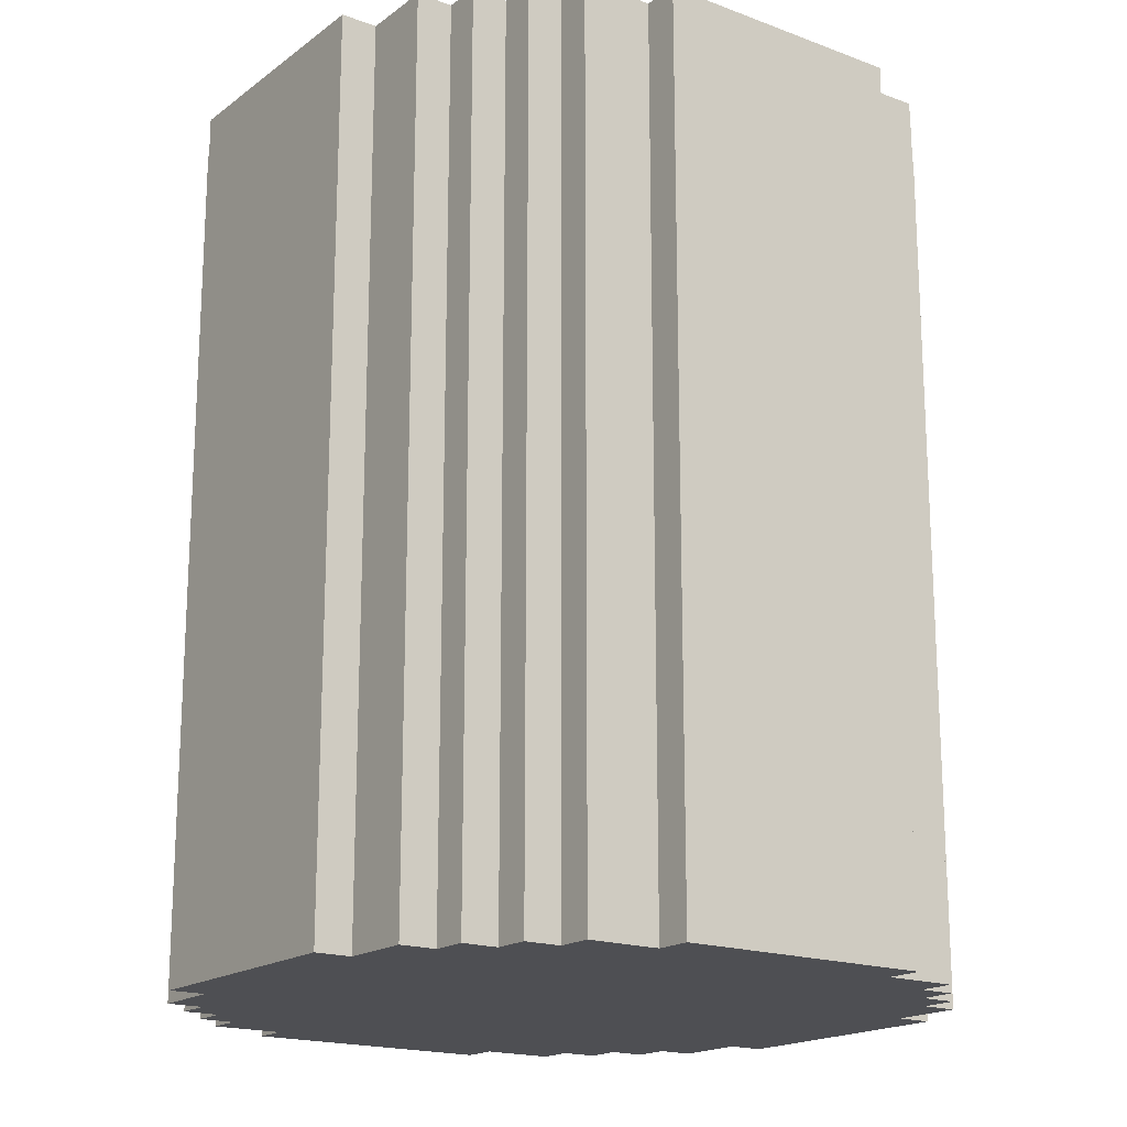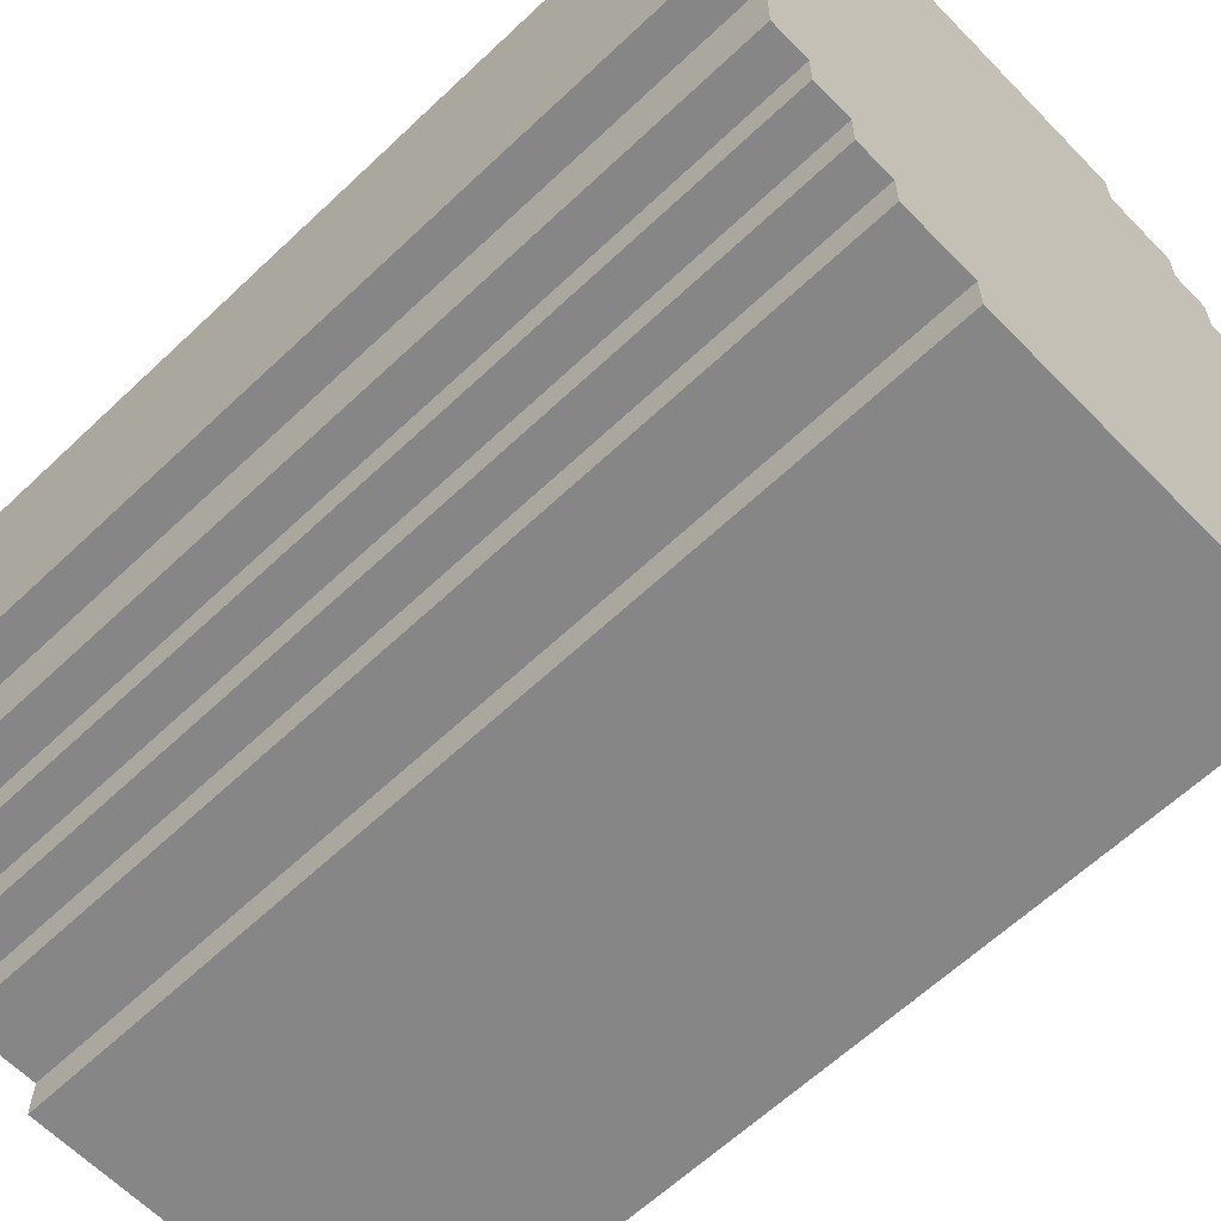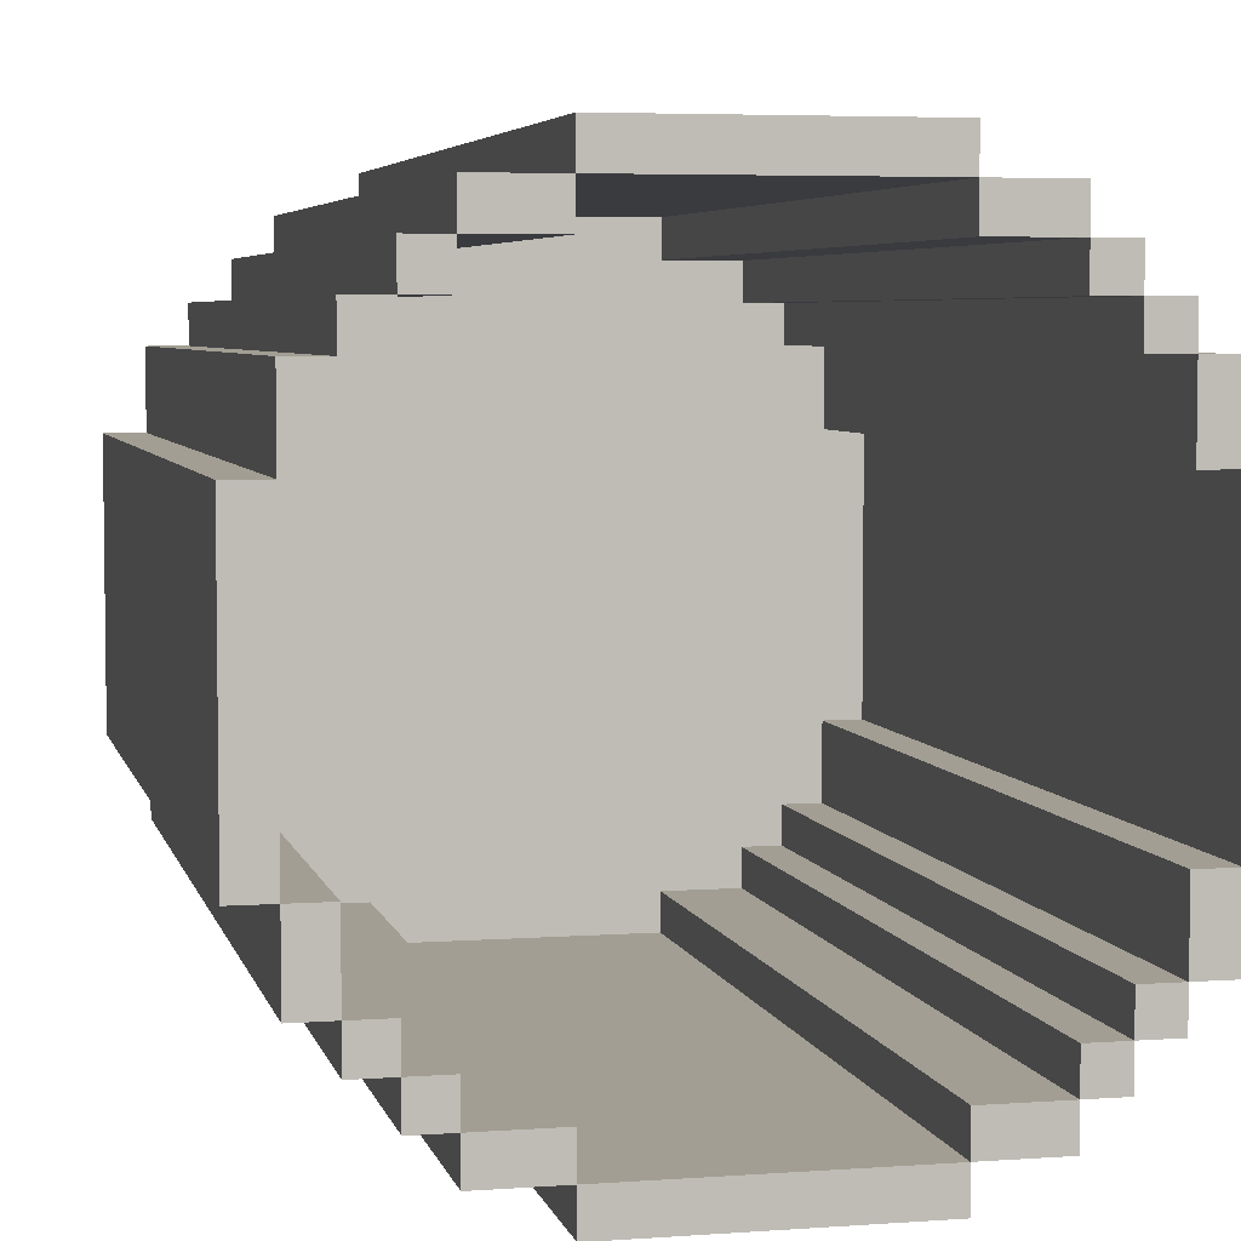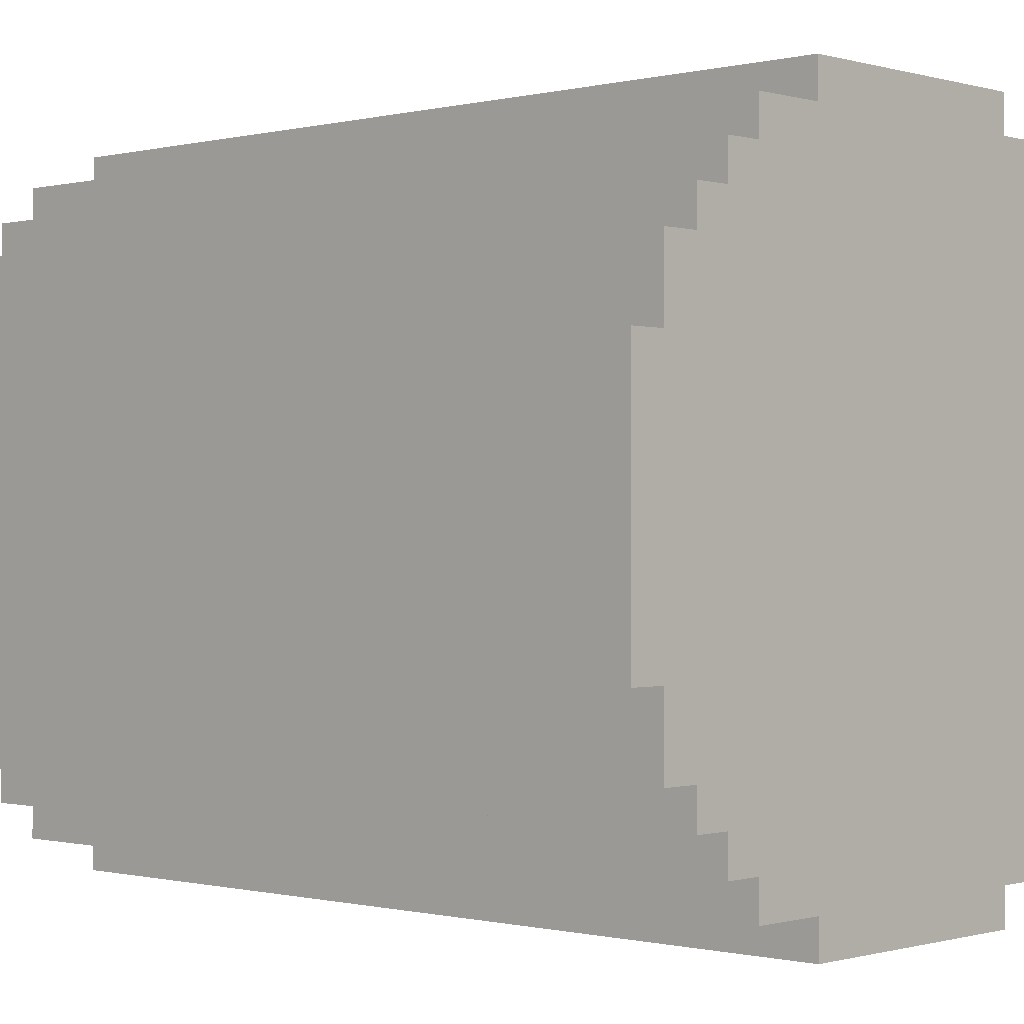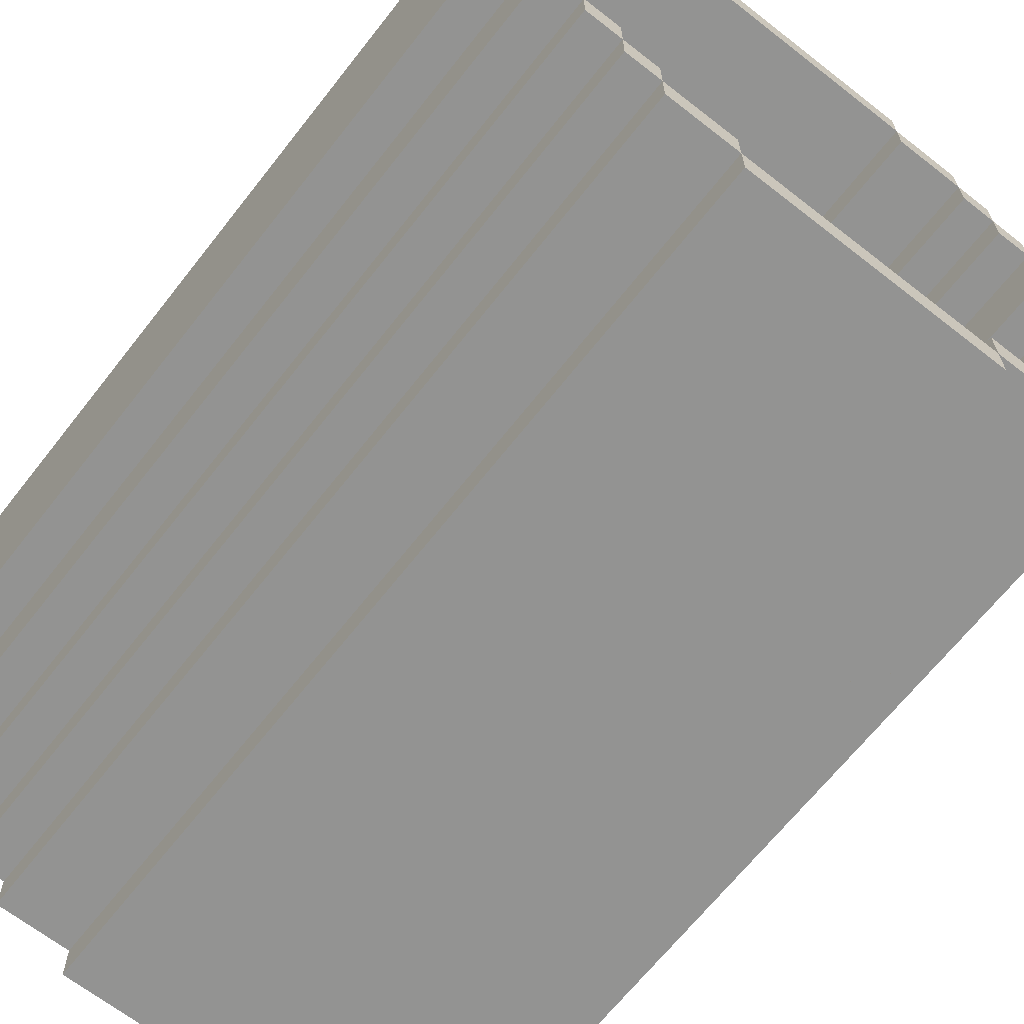
<metadata>
{"format":"obj","ext":"obj","renderer":"f3d","projection":"perspective","resolution":1024,"background":"white","views":[{"elev":-18.1,"azim":54.1,"up":"+Y"},{"elev":-62.0,"azim":-46.1,"up":"+Z"},{"elev":5.0,"azim":167.1,"up":"+Z"},{"elev":-0.4,"azim":-47.0,"up":"+Z"},{"elev":-66.6,"azim":141.9,"up":"+Z"}]}
</metadata>
<code>
v -10.5 0 0.5
v -10.5 0 -6.5
v -10.5 24 0.5
v -10.5 24 -6.5
v -9.5 0 2.5
v -9.5 0 0.5
v -9.5 0 -6.5
v -9.5 0 -8.5
v -9.5 24 2.5
v -9.5 24 0.5
v -9.5 24 -6.5
v -9.5 24 -8.5
v -8.5 0 3.5
v -8.5 0 2.5
v -8.5 0 -8.5
v -8.5 0 -9.5
v -8.5 24 3.5
v -8.5 24 2.5
v -8.5 24 -8.5
v -8.5 24 -9.5
v -7.5 0 4.5
v -7.5 0 3.5
v -7.5 0 -9.5
v -7.5 0 -10.5
v -7.5 24 4.5
v -7.5 24 3.5
v -7.5 24 -9.5
v -7.5 24 -10.5
v -6.5 0 5.5
v -6.5 0 4.5
v -6.5 0 -10.5
v -6.5 0 -11.5
v -6.5 24 5.5
v -6.5 24 4.5
v -6.5 24 -10.5
v -6.5 24 -11.5
v -4.5 0 6.5
v -4.5 0 5.5
v -4.5 0 -11.5
v -4.5 0 -12.5
v -4.5 24 6.5
v -4.5 24 5.5
v -4.5 24 -11.5
v -4.5 24 -12.5
v 2.5 1 5.5
v 2.5 1 4.5
v 2.5 1 -10.5
v 2.5 1 -11.5
v 2.5 24 5.5
v 2.5 24 4.5
v 2.5 24 -10.5
v 2.5 24 -11.5
v 4.5 1 4.5
v 4.5 1 3.5
v 4.5 1 -9.5
v 4.5 1 -10.5
v 4.5 24 4.5
v 4.5 24 3.5
v 4.5 24 -9.5
v 4.5 24 -10.5
v 5.5 1 3.5
v 5.5 1 2.5
v 5.5 1 -8.5
v 5.5 1 -9.5
v 5.5 24 3.5
v 5.5 24 2.5
v 5.5 24 -8.5
v 5.5 24 -9.5
v 6.5 1 2.5
v 6.5 1 0.5
v 6.5 1 -6.5
v 6.5 1 -8.5
v 6.5 24 2.5
v 6.5 24 0.5
v 6.5 24 -6.5
v 6.5 24 -8.5
v 7.5 1 0.5
v 7.5 1 -6.5
v 7.5 24 0.5
v 7.5 24 -6.5
v -9.5 1 0.5
v -9.5 1 -6.5
v -9.5 24 0.5
v -9.5 24 -6.5
v -8.5 1 2.5
v -8.5 1 0.5
v -8.5 1 -6.5
v -8.5 1 -8.5
v -8.5 24 2.5
v -8.5 24 0.5
v -8.5 24 -6.5
v -8.5 24 -8.5
v -7.5 1 3.5
v -7.5 1 2.5
v -7.5 1 -8.5
v -7.5 1 -9.5
v -7.5 24 3.5
v -7.5 24 2.5
v -7.5 24 -8.5
v -7.5 24 -9.5
v -6.5 1 4.5
v -6.5 1 3.5
v -6.5 1 -9.5
v -6.5 1 -10.5
v -6.5 24 4.5
v -6.5 24 3.5
v -6.5 24 -9.5
v -6.5 24 -10.5
v -4.5 1 5.5
v -4.5 1 4.5
v -4.5 1 -10.5
v -4.5 1 -11.5
v -4.5 24 5.5
v -4.5 24 4.5
v -4.5 24 -10.5
v -4.5 24 -11.5
v 2.5 0 6.5
v 2.5 0 5.5
v 2.5 0 -11.5
v 2.5 0 -12.5
v 2.5 24 6.5
v 2.5 24 5.5
v 2.5 24 -11.5
v 2.5 24 -12.5
v 4.5 0 5.5
v 4.5 0 4.5
v 4.5 0 -10.5
v 4.5 0 -11.5
v 4.5 24 5.5
v 4.5 24 4.5
v 4.5 24 -10.5
v 4.5 24 -11.5
v 5.5 0 4.5
v 5.5 0 3.5
v 5.5 0 -9.5
v 5.5 0 -10.5
v 5.5 24 4.5
v 5.5 24 3.5
v 5.5 24 -9.5
v 5.5 24 -10.5
v 6.5 0 3.5
v 6.5 0 2.5
v 6.5 0 -8.5
v 6.5 0 -9.5
v 6.5 24 3.5
v 6.5 24 2.5
v 6.5 24 -8.5
v 6.5 24 -9.5
v 7.5 0 2.5
v 7.5 0 0.5
v 7.5 0 -6.5
v 7.5 0 -8.5
v 7.5 24 2.5
v 7.5 24 0.5
v 7.5 24 -6.5
v 7.5 24 -8.5
v 8.5 0 0.5
v 8.5 0 -6.5
v 8.5 24 0.5
v 8.5 24 -6.5
v -4.5 0 6.5
v -4.5 24 6.5
v 2.5 0 6.5
v 2.5 24 6.5
v -6.5 0 5.5
v -6.5 24 5.5
v -4.5 0 5.5
v -4.5 24 5.5
v 2.5 0 5.5
v 2.5 24 5.5
v 4.5 0 5.5
v 4.5 24 5.5
v -7.5 0 4.5
v -7.5 24 4.5
v -6.5 0 4.5
v -6.5 24 4.5
v 4.5 0 4.5
v 4.5 24 4.5
v 5.5 0 4.5
v 5.5 24 4.5
v -8.5 0 3.5
v -8.5 24 3.5
v -7.5 0 3.5
v -7.5 24 3.5
v 5.5 0 3.5
v 5.5 24 3.5
v 6.5 0 3.5
v 6.5 24 3.5
v -9.5 0 2.5
v -9.5 24 2.5
v -8.5 0 2.5
v -8.5 24 2.5
v 6.5 0 2.5
v 6.5 24 2.5
v 7.5 0 2.5
v 7.5 24 2.5
v -10.5 0 0.5
v -10.5 24 0.5
v -9.5 0 0.5
v -9.5 24 0.5
v 7.5 0 0.5
v 7.5 24 0.5
v 8.5 0 0.5
v 8.5 24 0.5
v -9.5 1 -6.5
v -9.5 24 -6.5
v -8.5 1 -6.5
v -8.5 24 -6.5
v 6.5 1 -6.5
v 6.5 24 -6.5
v 7.5 1 -6.5
v 7.5 24 -6.5
v -8.5 1 -8.5
v -8.5 24 -8.5
v -7.5 1 -8.5
v -7.5 24 -8.5
v 5.5 1 -8.5
v 5.5 24 -8.5
v 6.5 1 -8.5
v 6.5 24 -8.5
v -7.5 1 -9.5
v -7.5 24 -9.5
v -6.5 1 -9.5
v -6.5 24 -9.5
v 4.5 1 -9.5
v 4.5 24 -9.5
v 5.5 1 -9.5
v 5.5 24 -9.5
v -6.5 1 -10.5
v -6.5 24 -10.5
v -4.5 1 -10.5
v -4.5 24 -10.5
v 2.5 1 -10.5
v 2.5 24 -10.5
v 4.5 1 -10.5
v 4.5 24 -10.5
v -4.5 1 -11.5
v -4.5 24 -11.5
v 2.5 1 -11.5
v 2.5 24 -11.5
v -4.5 1 5.5
v -4.5 24 5.5
v 2.5 1 5.5
v 2.5 24 5.5
v -6.5 1 4.5
v -6.5 24 4.5
v -4.5 1 4.5
v -4.5 24 4.5
v 2.5 1 4.5
v 2.5 24 4.5
v 4.5 1 4.5
v 4.5 24 4.5
v -7.5 1 3.5
v -7.5 24 3.5
v -6.5 1 3.5
v -6.5 24 3.5
v 4.5 1 3.5
v 4.5 24 3.5
v 5.5 1 3.5
v 5.5 24 3.5
v -8.5 1 2.5
v -8.5 24 2.5
v -7.5 1 2.5
v -7.5 24 2.5
v 5.5 1 2.5
v 5.5 24 2.5
v 6.5 1 2.5
v 6.5 24 2.5
v -9.5 1 0.5
v -9.5 24 0.5
v -8.5 1 0.5
v -8.5 24 0.5
v 6.5 1 0.5
v 6.5 24 0.5
v 7.5 1 0.5
v 7.5 24 0.5
v -10.5 0 -6.5
v -10.5 24 -6.5
v -9.5 0 -6.5
v -9.5 24 -6.5
v 7.5 0 -6.5
v 7.5 24 -6.5
v 8.5 0 -6.5
v 8.5 24 -6.5
v -9.5 0 -8.5
v -9.5 24 -8.5
v -8.5 0 -8.5
v -8.5 24 -8.5
v 6.5 0 -8.5
v 6.5 24 -8.5
v 7.5 0 -8.5
v 7.5 24 -8.5
v -8.5 0 -9.5
v -8.5 24 -9.5
v -7.5 0 -9.5
v -7.5 24 -9.5
v 5.5 0 -9.5
v 5.5 24 -9.5
v 6.5 0 -9.5
v 6.5 24 -9.5
v -7.5 0 -10.5
v -7.5 24 -10.5
v -6.5 0 -10.5
v -6.5 24 -10.5
v 4.5 0 -10.5
v 4.5 24 -10.5
v 5.5 0 -10.5
v 5.5 24 -10.5
v -6.5 0 -11.5
v -6.5 24 -11.5
v -4.5 0 -11.5
v -4.5 24 -11.5
v 2.5 0 -11.5
v 2.5 24 -11.5
v 4.5 0 -11.5
v 4.5 24 -11.5
v -4.5 0 -12.5
v -4.5 24 -12.5
v 2.5 0 -12.5
v 2.5 24 -12.5
v -4.5 0 6.5
v 2.5 0 6.5
v -6.5 0 5.5
v -4.5 0 5.5
v 2.5 0 5.5
v 4.5 0 5.5
v -7.5 0 4.5
v -6.5 0 4.5
v 4.5 0 4.5
v 5.5 0 4.5
v -8.5 0 3.5
v -7.5 0 3.5
v 5.5 0 3.5
v 6.5 0 3.5
v -9.5 0 2.5
v -8.5 0 2.5
v 6.5 0 2.5
v 7.5 0 2.5
v -10.5 0 0.5
v -9.5 0 0.5
v 7.5 0 0.5
v 8.5 0 0.5
v -10.5 0 -6.5
v -9.5 0 -6.5
v 7.5 0 -6.5
v 8.5 0 -6.5
v -9.5 0 -8.5
v -8.5 0 -8.5
v 6.5 0 -8.5
v 7.5 0 -8.5
v -8.5 0 -9.5
v -7.5 0 -9.5
v 5.5 0 -9.5
v 6.5 0 -9.5
v -7.5 0 -10.5
v -6.5 0 -10.5
v 4.5 0 -10.5
v 5.5 0 -10.5
v -6.5 0 -11.5
v -4.5 0 -11.5
v 2.5 0 -11.5
v 4.5 0 -11.5
v -4.5 0 -12.5
v 2.5 0 -12.5
v -4.5 1 5.5
v 2.5 1 5.5
v -6.5 1 4.5
v -4.5 1 4.5
v 2.5 1 4.5
v 4.5 1 4.5
v -7.5 1 3.5
v -6.5 1 3.5
v 4.5 1 3.5
v 5.5 1 3.5
v -8.5 1 2.5
v -7.5 1 2.5
v 5.5 1 2.5
v 6.5 1 2.5
v -9.5 1 0.5
v -8.5 1 0.5
v 6.5 1 0.5
v 7.5 1 0.5
v -9.5 1 -6.5
v -8.5 1 -6.5
v 6.5 1 -6.5
v 7.5 1 -6.5
v -8.5 1 -8.5
v -7.5 1 -8.5
v 5.5 1 -8.5
v 6.5 1 -8.5
v -7.5 1 -9.5
v -6.5 1 -9.5
v 4.5 1 -9.5
v 5.5 1 -9.5
v -6.5 1 -10.5
v -4.5 1 -10.5
v 2.5 1 -10.5
v 4.5 1 -10.5
v -4.5 1 -11.5
v 2.5 1 -11.5
v -4.5 24 6.5
v 2.5 24 6.5
v -6.5 24 5.5
v -4.5 24 5.5
v 2.5 24 5.5
v 4.5 24 5.5
v -7.5 24 4.5
v -6.5 24 4.5
v -4.5 24 4.5
v 2.5 24 4.5
v 4.5 24 4.5
v 5.5 24 4.5
v -8.5 24 3.5
v -7.5 24 3.5
v -6.5 24 3.5
v 4.5 24 3.5
v 5.5 24 3.5
v 6.5 24 3.5
v -9.5 24 2.5
v -8.5 24 2.5
v -7.5 24 2.5
v 5.5 24 2.5
v 6.5 24 2.5
v 7.5 24 2.5
v -10.5 24 0.5
v -9.5 24 0.5
v -8.5 24 0.5
v 6.5 24 0.5
v 7.5 24 0.5
v 8.5 24 0.5
v -10.5 24 -6.5
v -9.5 24 -6.5
v -8.5 24 -6.5
v 6.5 24 -6.5
v 7.5 24 -6.5
v 8.5 24 -6.5
v -9.5 24 -8.5
v -8.5 24 -8.5
v -7.5 24 -8.5
v 5.5 24 -8.5
v 6.5 24 -8.5
v 7.5 24 -8.5
v -8.5 24 -9.5
v -7.5 24 -9.5
v -6.5 24 -9.5
v 4.5 24 -9.5
v 5.5 24 -9.5
v 6.5 24 -9.5
v -7.5 24 -10.5
v -6.5 24 -10.5
v -4.5 24 -10.5
v 2.5 24 -10.5
v 4.5 24 -10.5
v 5.5 24 -10.5
v -6.5 24 -11.5
v -4.5 24 -11.5
v 2.5 24 -11.5
v 4.5 24 -11.5
v -4.5 24 -12.5
v 2.5 24 -12.5
f 3 2 1
f 4 2 3
f 9 6 5
f 10 6 9
f 11 8 7
f 12 8 11
f 17 14 13
f 18 14 17
f 19 16 15
f 20 16 19
f 25 22 21
f 26 22 25
f 27 24 23
f 28 24 27
f 33 30 29
f 34 30 33
f 35 32 31
f 36 32 35
f 41 38 37
f 42 38 41
f 43 40 39
f 44 40 43
f 49 46 45
f 50 46 49
f 51 48 47
f 52 48 51
f 57 54 53
f 58 54 57
f 59 56 55
f 60 56 59
f 65 62 61
f 66 62 65
f 67 64 63
f 68 64 67
f 73 70 69
f 74 70 73
f 75 72 71
f 76 72 75
f 79 78 77
f 80 78 79
f 81 82 83
f 83 82 84
f 85 86 89
f 89 86 90
f 87 88 91
f 91 88 92
f 93 94 97
f 97 94 98
f 95 96 99
f 99 96 100
f 101 102 105
f 105 102 106
f 103 104 107
f 107 104 108
f 109 110 113
f 113 110 114
f 111 112 115
f 115 112 116
f 117 118 121
f 121 118 122
f 119 120 123
f 123 120 124
f 125 126 129
f 129 126 130
f 127 128 131
f 131 128 132
f 133 134 137
f 137 134 138
f 135 136 139
f 139 136 140
f 141 142 145
f 145 142 146
f 143 144 147
f 147 144 148
f 149 150 153
f 153 150 154
f 151 152 155
f 155 152 156
f 157 158 159
f 159 158 160
f 163 162 161
f 164 162 163
f 167 166 165
f 168 166 167
f 171 170 169
f 172 170 171
f 175 174 173
f 176 174 175
f 179 178 177
f 180 178 179
f 183 182 181
f 184 182 183
f 187 186 185
f 188 186 187
f 191 190 189
f 192 190 191
f 195 194 193
f 196 194 195
f 199 198 197
f 200 198 199
f 203 202 201
f 204 202 203
f 207 206 205
f 208 206 207
f 211 210 209
f 212 210 211
f 215 214 213
f 216 214 215
f 219 218 217
f 220 218 219
f 223 222 221
f 224 222 223
f 227 226 225
f 228 226 227
f 231 230 229
f 232 230 231
f 235 234 233
f 236 234 235
f 239 238 237
f 240 238 239
f 241 242 243
f 243 242 244
f 245 246 247
f 247 246 248
f 249 250 251
f 251 250 252
f 253 254 255
f 255 254 256
f 257 258 259
f 259 258 260
f 261 262 263
f 263 262 264
f 265 266 267
f 267 266 268
f 269 270 271
f 271 270 272
f 273 274 275
f 275 274 276
f 277 278 279
f 279 278 280
f 281 282 283
f 283 282 284
f 285 286 287
f 287 286 288
f 289 290 291
f 291 290 292
f 293 294 295
f 295 294 296
f 297 298 299
f 299 298 300
f 301 302 303
f 303 302 304
f 305 306 307
f 307 306 308
f 309 310 311
f 311 310 312
f 313 314 315
f 315 314 316
f 317 318 319
f 319 318 320
f 324 322 321
f 325 322 324
f 328 324 323
f 328 326 325
f 328 325 324
f 329 326 328
f 332 328 327
f 332 330 329
f 332 329 328
f 333 330 332
f 336 332 331
f 336 334 333
f 336 333 332
f 337 334 336
f 340 336 335
f 340 338 337
f 340 337 336
f 341 338 340
f 343 340 339
f 343 342 341
f 343 341 340
f 344 342 343
f 345 342 344
f 346 342 345
f 347 345 344
f 348 345 347
f 349 345 348
f 350 345 349
f 351 349 348
f 352 349 351
f 353 349 352
f 354 349 353
f 355 353 352
f 356 353 355
f 357 353 356
f 358 353 357
f 359 357 356
f 360 357 359
f 361 357 360
f 362 357 361
f 363 361 360
f 364 361 363
f 365 366 368
f 368 366 369
f 367 368 372
f 369 370 372
f 368 369 372
f 372 370 373
f 371 372 376
f 373 374 376
f 372 373 376
f 376 374 377
f 375 376 380
f 377 378 380
f 376 377 380
f 380 378 381
f 379 380 383
f 381 382 383
f 380 381 383
f 383 382 384
f 384 382 385
f 385 382 386
f 384 385 387
f 387 385 388
f 388 385 389
f 389 385 390
f 388 389 391
f 391 389 392
f 392 389 393
f 393 389 394
f 392 393 395
f 395 393 396
f 396 393 397
f 397 393 398
f 396 397 399
f 399 397 400
f 401 402 404
f 404 402 405
f 403 404 408
f 408 404 409
f 405 406 410
f 410 406 411
f 407 408 414
f 414 408 415
f 411 412 416
f 416 412 417
f 413 414 420
f 420 414 421
f 417 418 422
f 422 418 423
f 419 420 426
f 426 420 427
f 423 424 428
f 428 424 429
f 425 426 431
f 431 426 432
f 429 430 435
f 435 430 436
f 432 433 437
f 437 433 438
f 434 435 441
f 441 435 442
f 438 439 443
f 443 439 444
f 440 441 447
f 447 441 448
f 444 445 449
f 449 445 450
f 446 447 453
f 453 447 454
f 450 451 455
f 455 451 456
f 452 453 457
f 457 453 458
f 456 457 459
f 459 457 460

</code>
